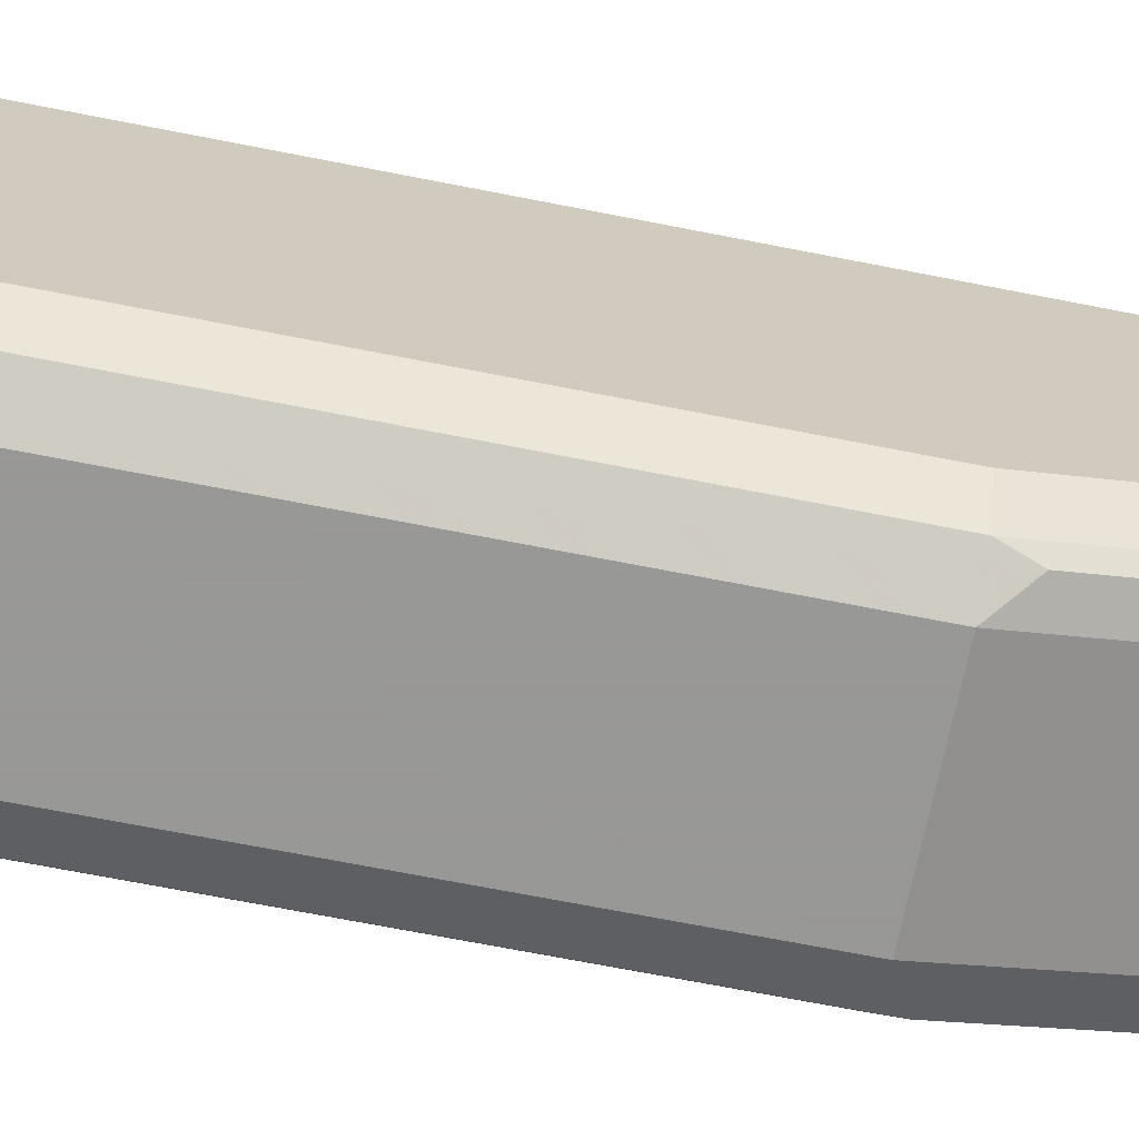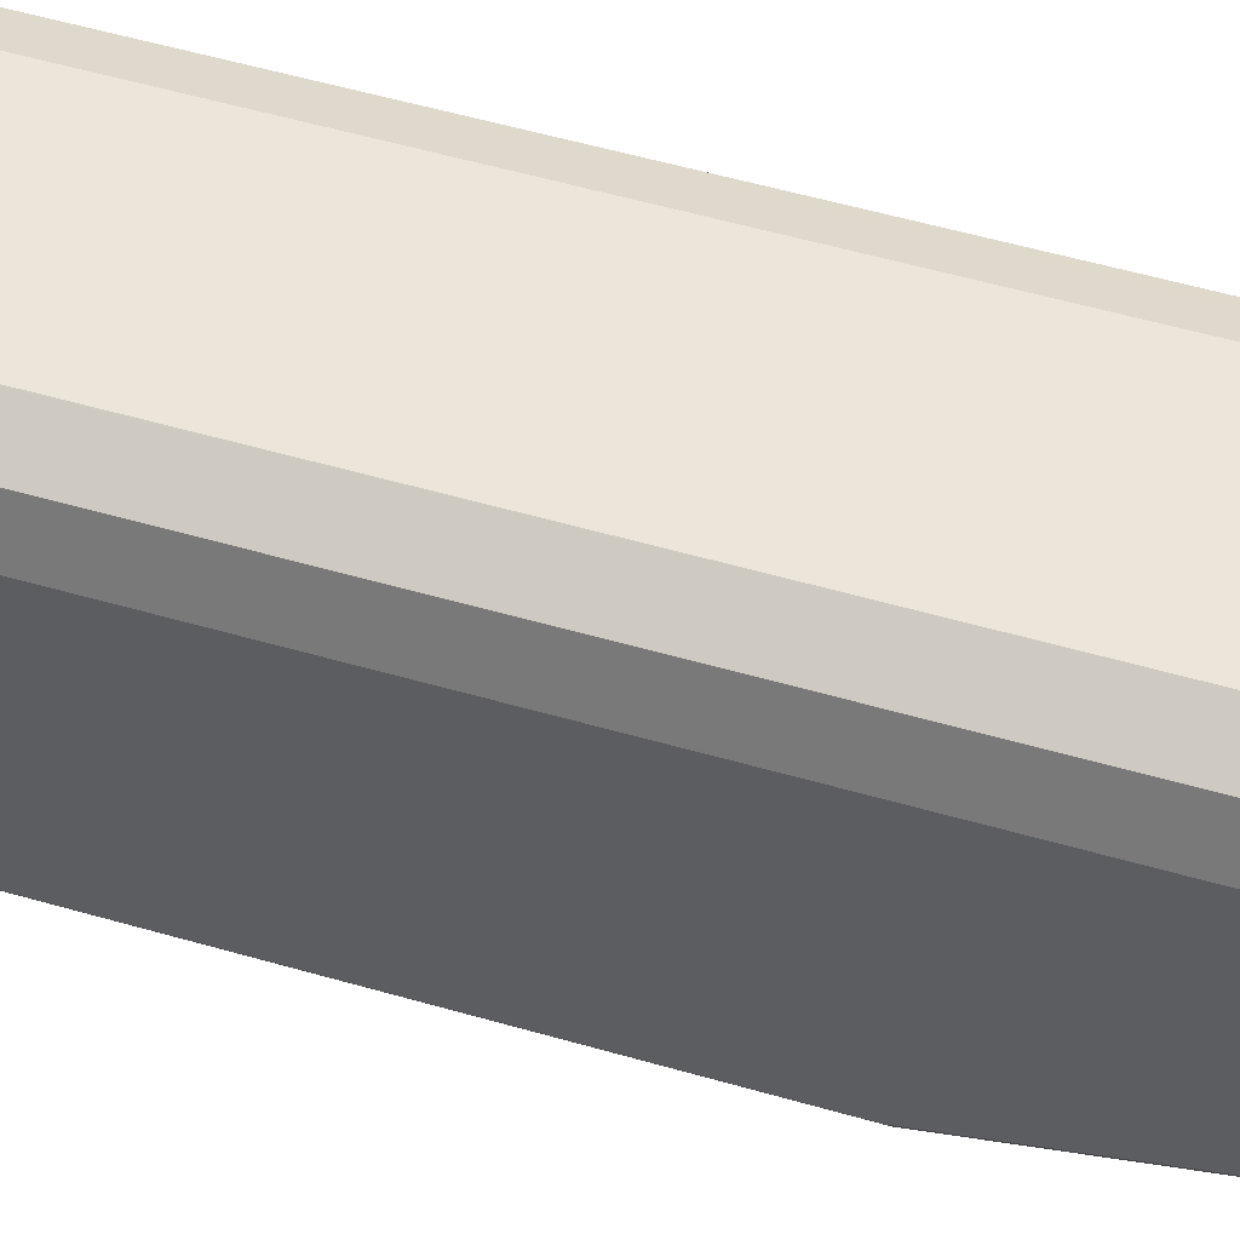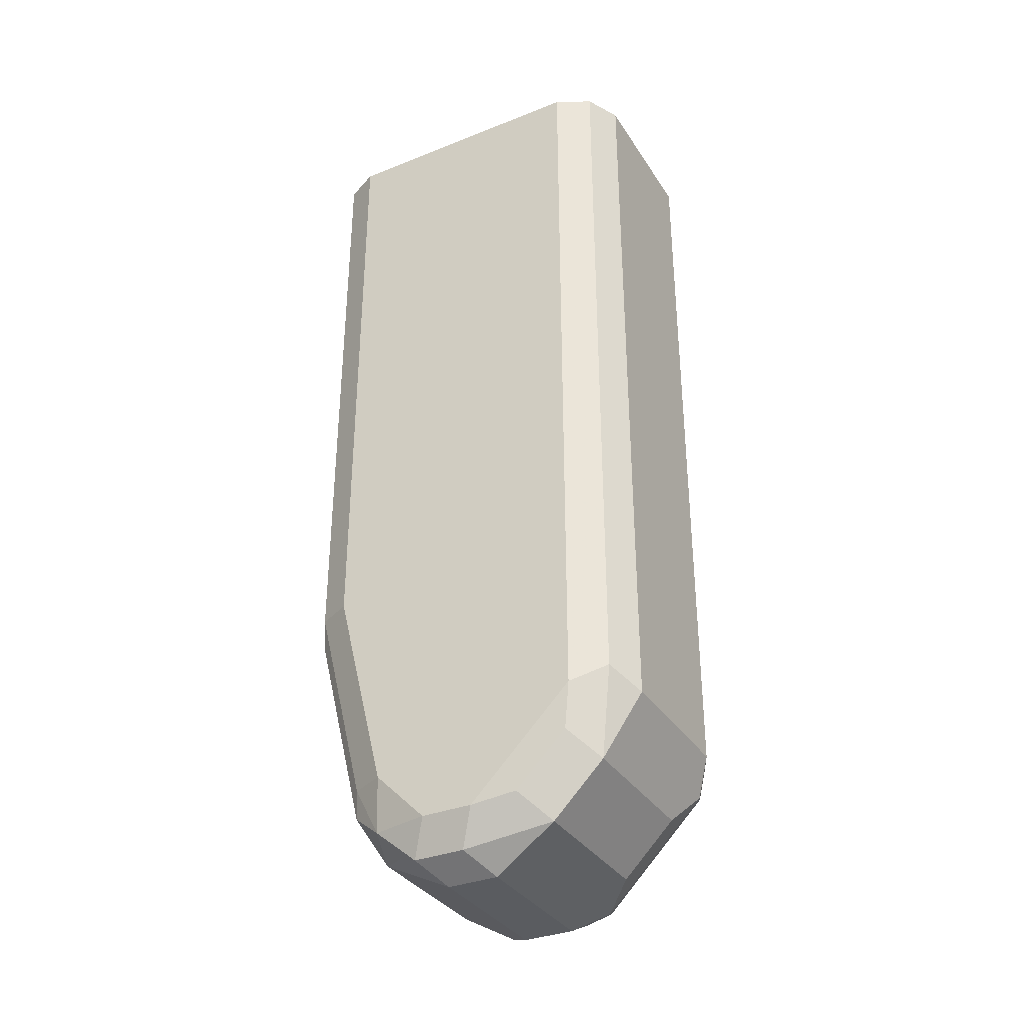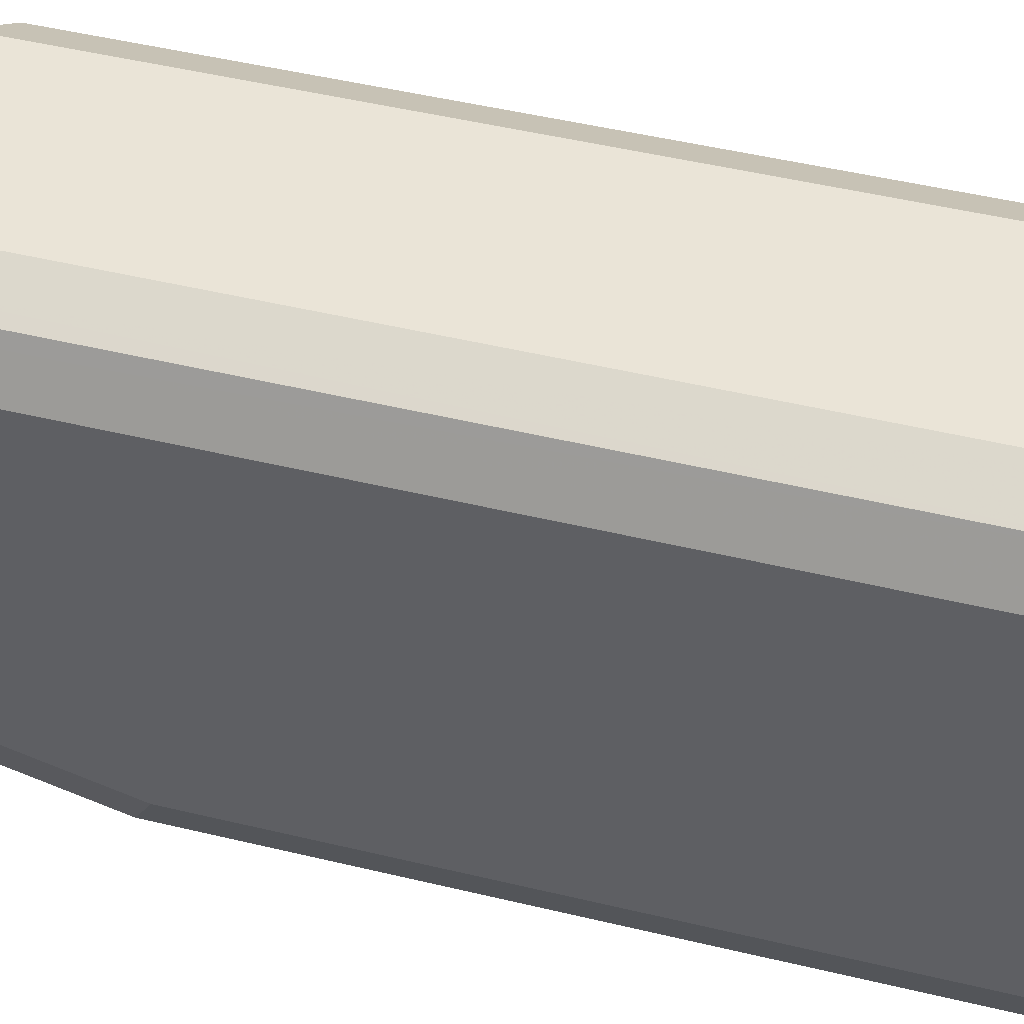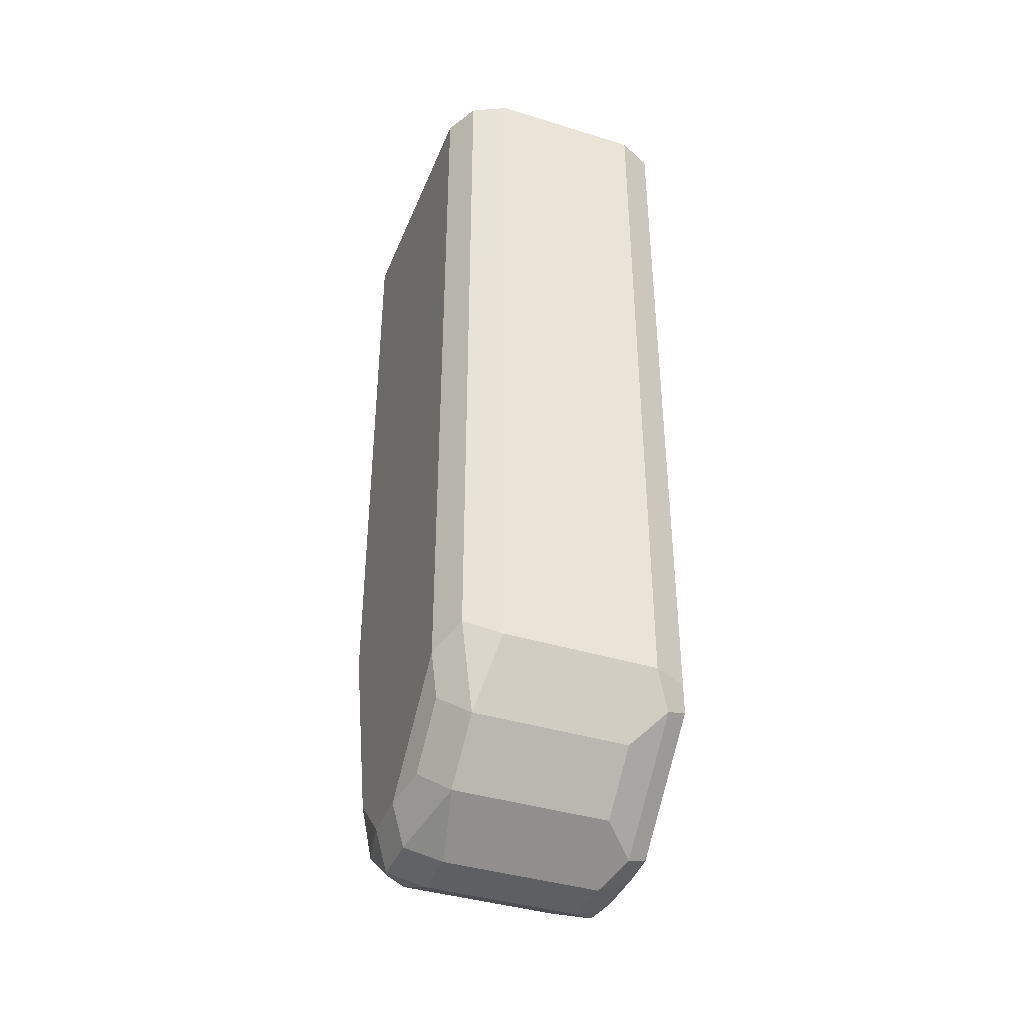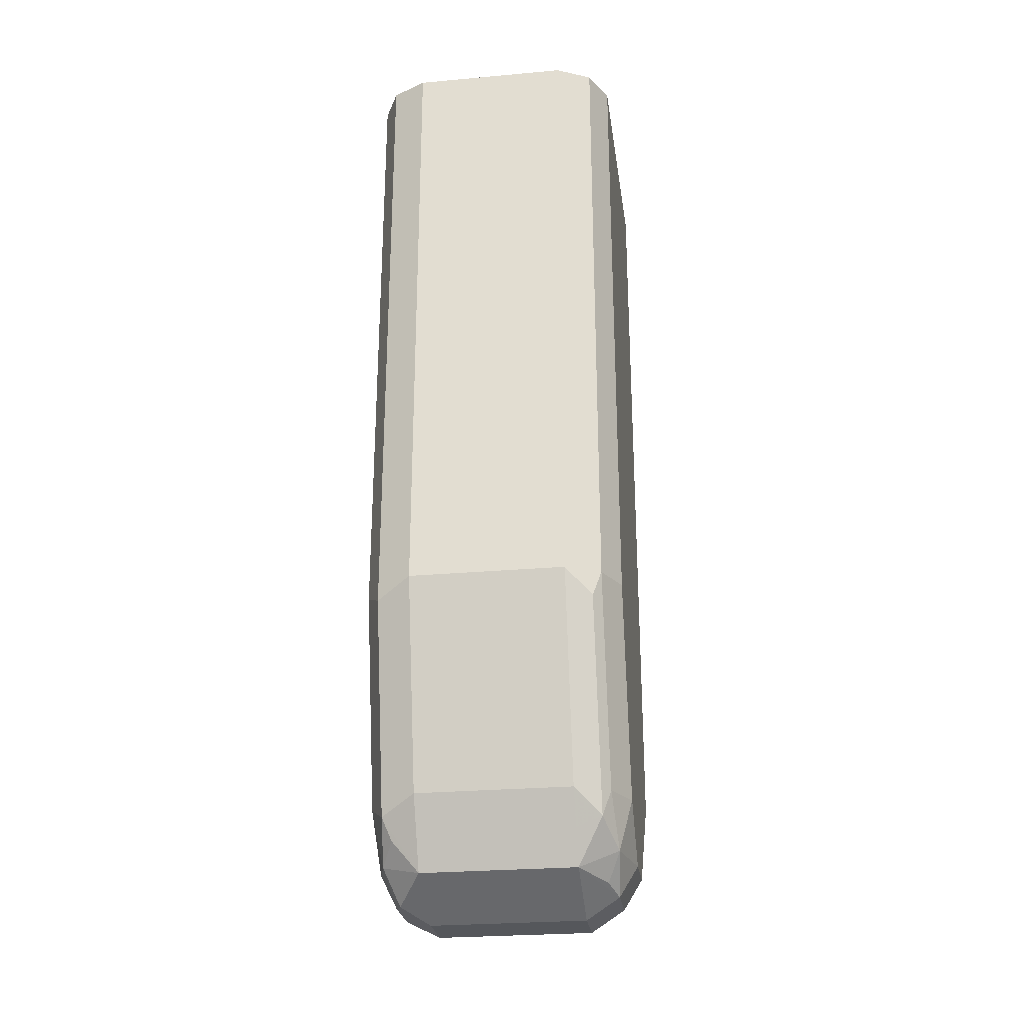
<metadata>
{"format":"obj","ext":"obj","renderer":"f3d","projection":"perspective","resolution":1024,"background":"white","views":[{"elev":-68.4,"azim":-101.2,"up":"+Z"},{"elev":56.9,"azim":-73.4,"up":"+Z"},{"elev":-34.2,"azim":-61.8,"up":"+Y"},{"elev":43.9,"azim":106.2,"up":"+Z"},{"elev":-39.9,"azim":-20.9,"up":"+Y"},{"elev":-26.5,"azim":-172.0,"up":"+Y"}]}
</metadata>
<code>
v -0.1626 -0.4229 -0.553
v -0.1735 -0.4174 -0.5584
v -0.1681 -0.4446 -0.5638
v -0.1139 -0.4229 -0.553
v -0.1626 -0.1792 -0.553
v -0.1629 -0.1792 -0.5531
v -0.1789 -0.4229 -0.5693
v -0.1762 -0.4364 -0.572
v -0.1735 -0.1792 -0.5584
v -0.1681 -0.4608 -0.5801
v -0.1193 -0.4446 -0.5638
v -0.1084 -0.4337 -0.5584
v -0.1017 -0.431 -0.5611
v -0.103 -0.4229 -0.5584
v -0.1057 -0.4147 -0.5571
v -0.1139 -0.1792 -0.553
v -0.1789 -0.4391 -0.5855
v -0.1789 -0.1792 -0.5693
v -0.1762 -0.4527 -0.5882
v -0.1735 -0.4662 -0.6072
v -0.1626 -0.4717 -0.6018
v -0.1193 -0.4608 -0.5801
v -0.1084 -0.45 -0.5747
v -0.09759 -0.4229 -0.5693
v -0.1017 -0.3822 -0.5611
v -0.1017 -0.4635 -0.5937
v -0.09759 -0.4391 -0.5855
v -0.103 -0.1792 -0.5584
v -0.1032 -0.1792 -0.5583
v -0.1789 -0.4554 -0.6018
v -0.1789 -0.1792 -0.6506
v -0.1735 -0.4662 -0.6235
v -0.1626 -0.4717 -0.618
v -0.1139 -0.4717 -0.6018
v -0.1084 -0.4662 -0.5909
v -0.09759 -0.1792 -0.5693
v -0.103 -0.4662 -0.6018
v -0.103 -0.4662 -0.618
v -0.09759 -0.4554 -0.618
v -0.09759 -0.4554 -0.6018
v -0.1789 -0.4554 -0.618
v -0.1735 -0.1792 -0.6614
v -0.1789 -0.3741 -0.6506
v -0.1708 -0.4635 -0.6302
v -0.1626 -0.4608 -0.6397
v -0.1748 -0.4554 -0.6363
v -0.1139 -0.4717 -0.618
v -0.09759 -0.1792 -0.6506
v -0.1057 -0.4676 -0.6262
v -0.1017 -0.4574 -0.6343
v -0.09759 -0.4391 -0.6343
v -0.1789 -0.4391 -0.6343
v -0.1626 -0.1792 -0.6668
v -0.1708 -0.3822 -0.6628
v -0.1735 -0.3741 -0.6614
v -0.1708 -0.4472 -0.6465
v -0.1626 -0.45 -0.6452
v -0.1139 -0.4608 -0.6397
v -0.1735 -0.4391 -0.6452
v -0.103 -0.1792 -0.6614
v -0.09759 -0.3741 -0.6506
v -0.1057 -0.4513 -0.6424
v -0.103 -0.4446 -0.6452
v -0.1626 -0.3741 -0.6668
v -0.1139 -0.1792 -0.6668
v -0.1626 -0.4391 -0.6506
v -0.1139 -0.45 -0.6452
v -0.103 -0.3795 -0.6614
v -0.1139 -0.4391 -0.6506
v -0.1139 -0.3741 -0.6668
f 33 58 47
f 38 47 49
f 33 45 58
f 34 47 38
f 34 38 37
f 38 49 50
f 42 54 55
f 39 50 51
f 41 52 46
f 42 53 54
f 43 59 52
f 43 55 59
f 32 46 44
f 38 50 39
f 32 41 46
f 24 51 61
f 32 44 45
f 44 46 45
f 24 40 39
f 24 39 51
f 24 61 48
f 24 48 36
f 25 36 28
f 32 45 33
f 26 35 34
f 26 37 38
f 26 38 39
f 26 39 40
f 26 40 27
f 31 42 55
f 31 55 43
f 26 34 37
f 45 46 56
f 63 69 70
f 45 57 67
f 24 27 40
f 64 69 66
f 64 70 69
f 63 70 68
f 63 67 69
f 61 63 68
f 60 70 65
f 60 68 70
f 58 63 62
f 58 67 63
f 57 69 67
f 57 66 69
f 56 66 57
f 54 59 55
f 54 56 59
f 54 66 56
f 54 64 66
f 45 67 58
f 46 52 59
f 46 59 56
f 47 58 49
f 48 61 68
f 48 68 60
f 45 56 57
f 49 58 50
f 50 62 63
f 50 63 51
f 51 63 61
f 53 64 54
f 53 65 70
f 53 70 64
f 50 58 62
f 23 35 26
f 8 17 30
f 21 47 34
f 5 31 18
f 5 42 31
f 5 53 42
f 5 65 53
f 5 60 65
f 5 48 60
f 5 36 48
f 5 28 36
f 5 29 28
f 5 16 29
f 4 15 16
f 4 14 15
f 4 13 14
f 4 12 13
f 3 19 10
f 3 8 19
f 3 22 11
f 22 34 35
f 1 2 3
f 1 3 11
f 1 11 12
f 1 12 4
f 1 4 16
f 5 18 9
f 1 16 5
f 1 6 2
f 2 7 8
f 2 8 3
f 2 6 9
f 2 9 18
f 3 10 22
f 1 5 6
f 5 9 6
f 2 18 7
f 7 18 31
f 21 33 47
f 7 17 8
f 20 41 32
f 20 30 41
f 20 33 21
f 20 32 33
f 19 30 20
f 15 29 16
f 14 28 29
f 13 27 24
f 13 26 27
f 13 23 26
f 13 28 14
f 13 25 28
f 13 36 25
f 14 29 15
f 12 23 13
f 7 52 41
f 7 41 30
f 7 30 17
f 7 31 43
f 8 30 19
f 10 20 21
f 7 43 52
f 10 34 22
f 10 19 20
f 11 22 35
f 11 35 23
f 11 23 12
f 10 21 34
f 13 24 36

</code>
